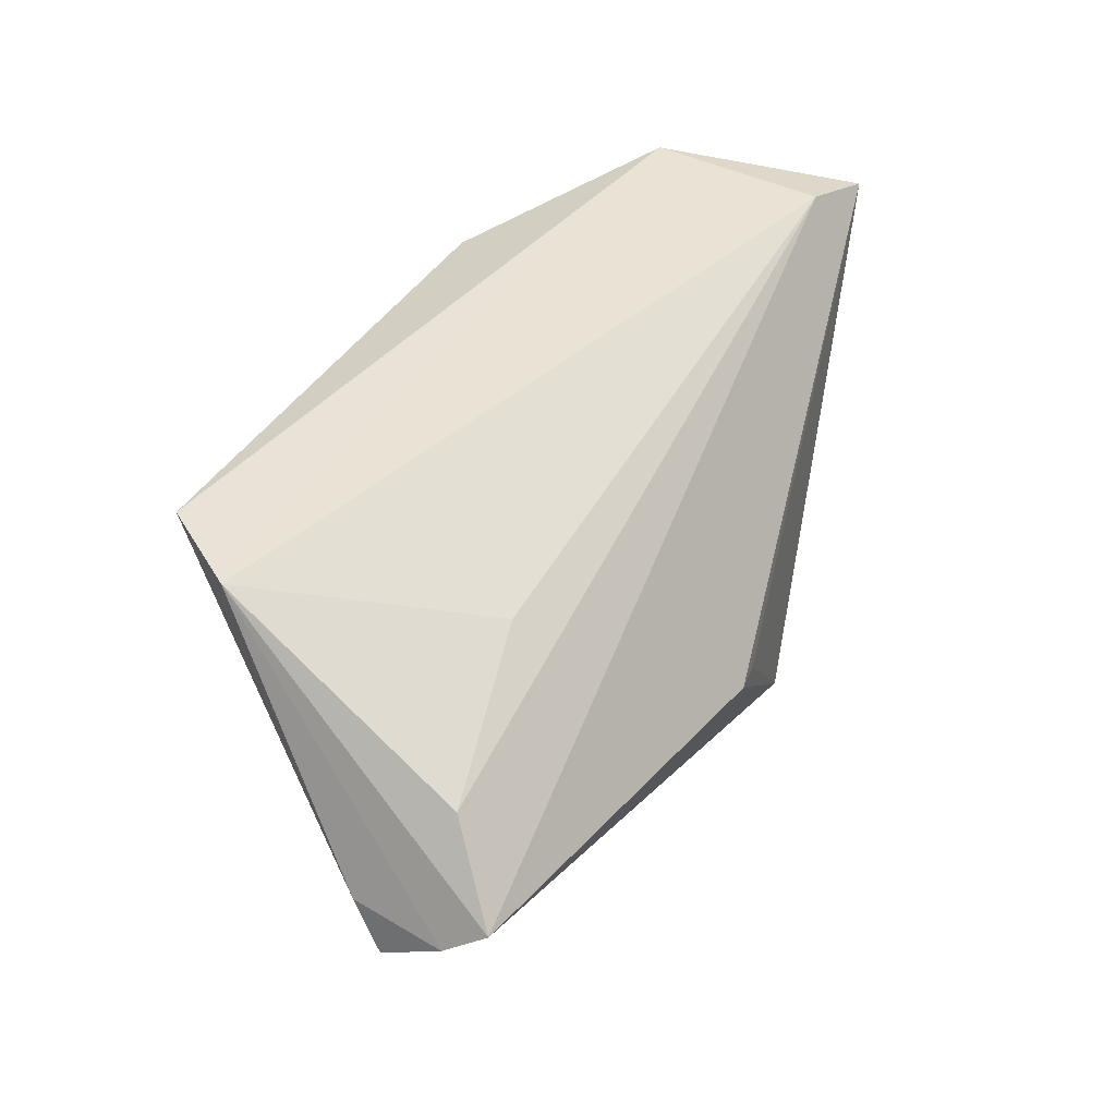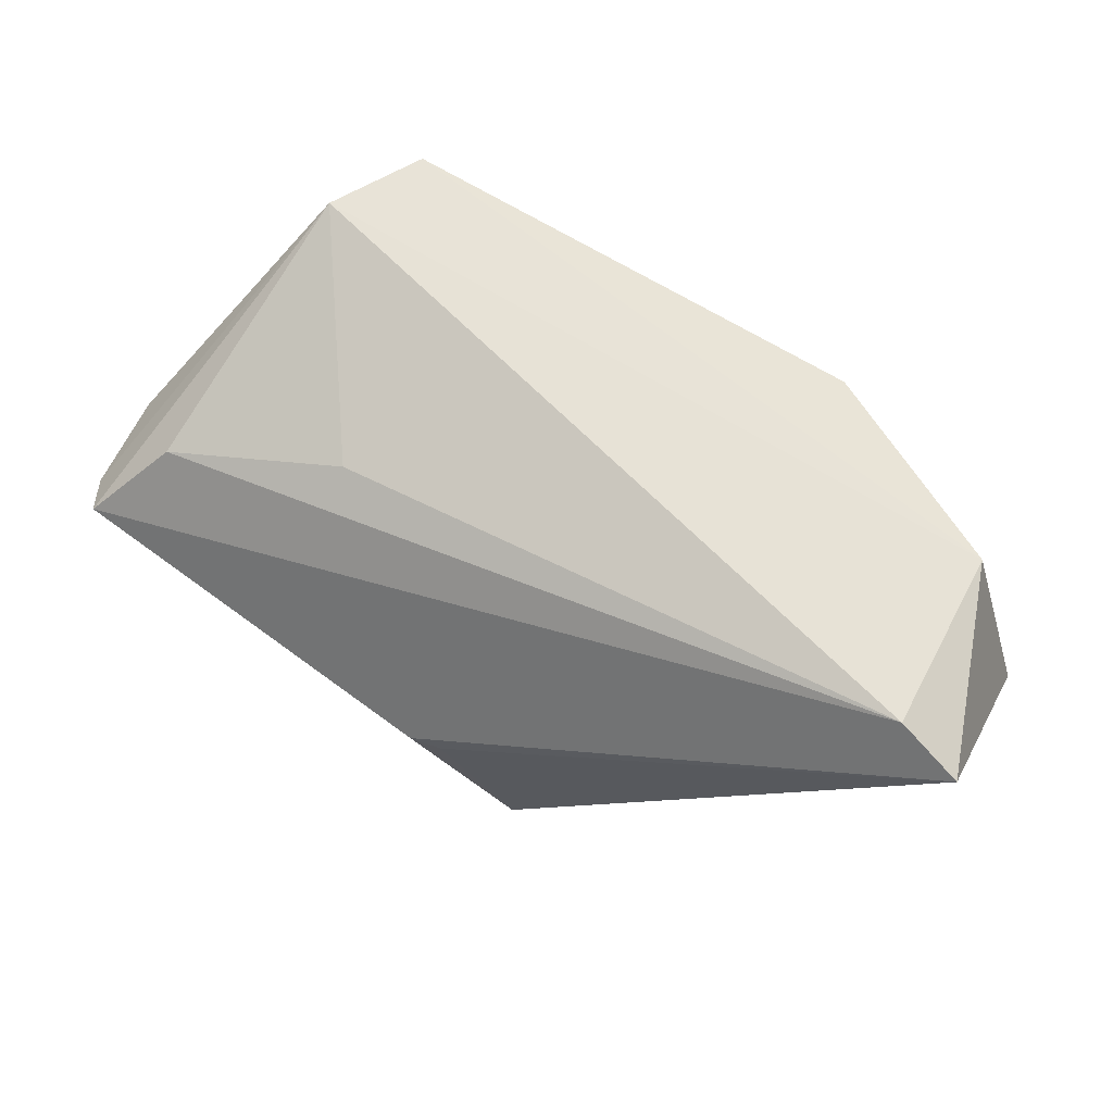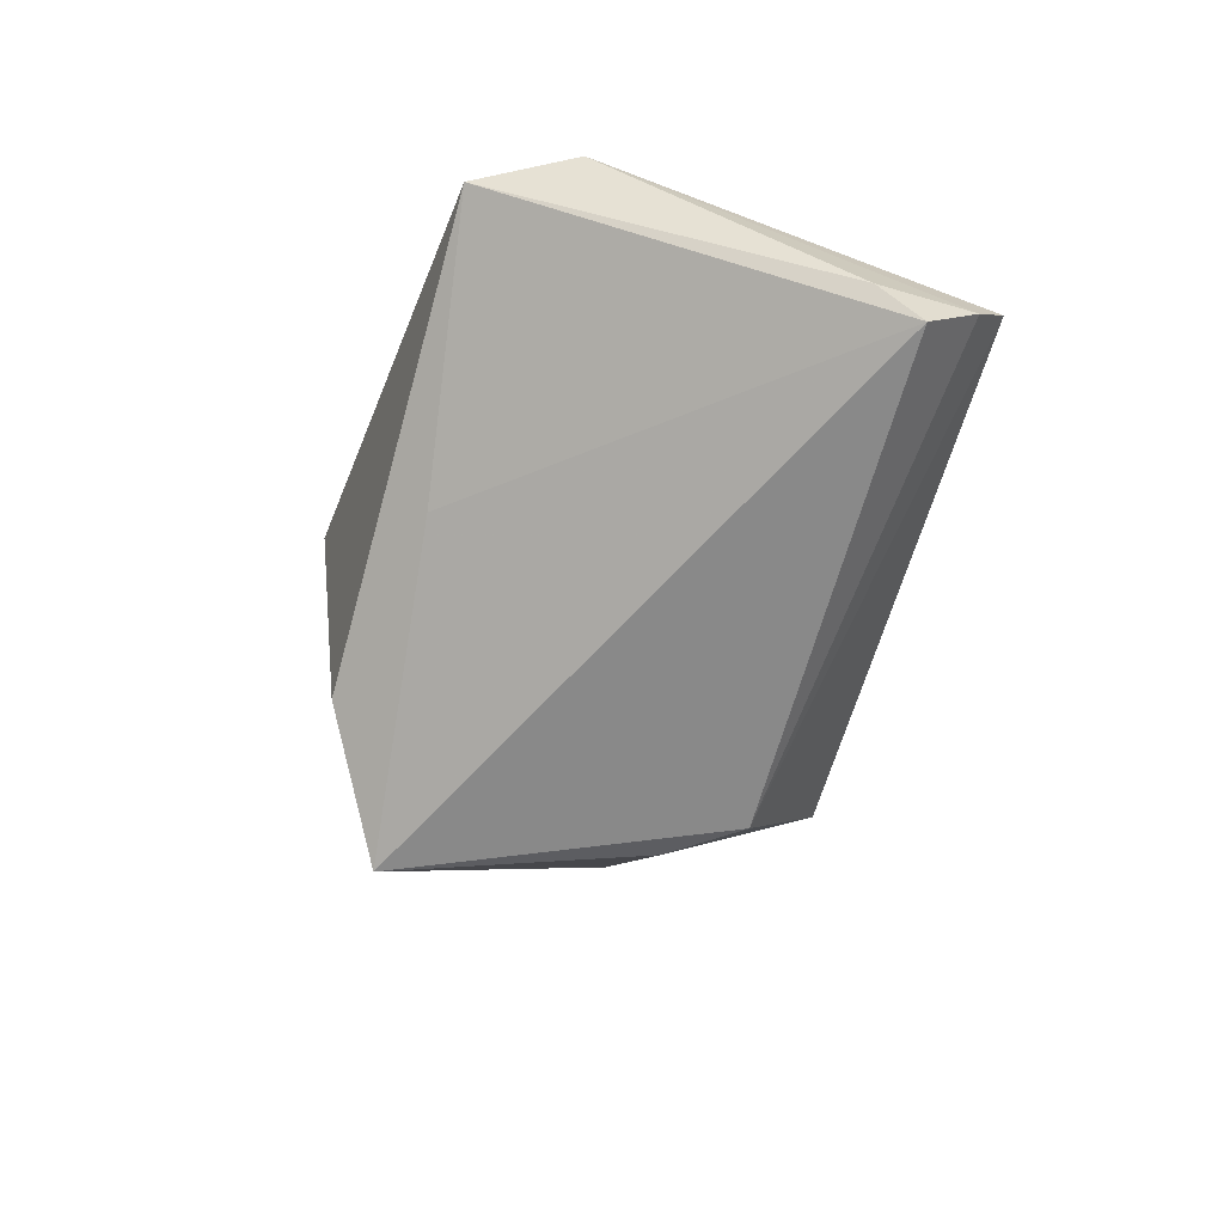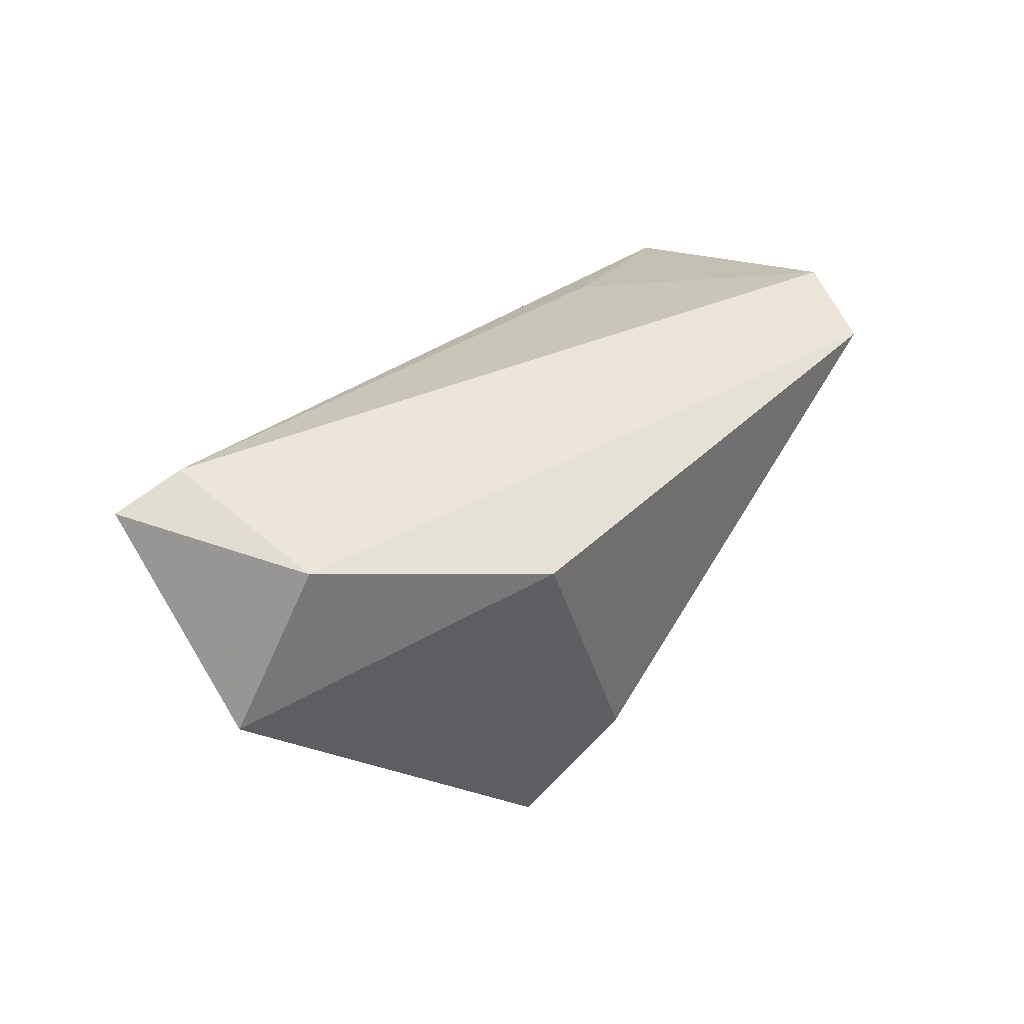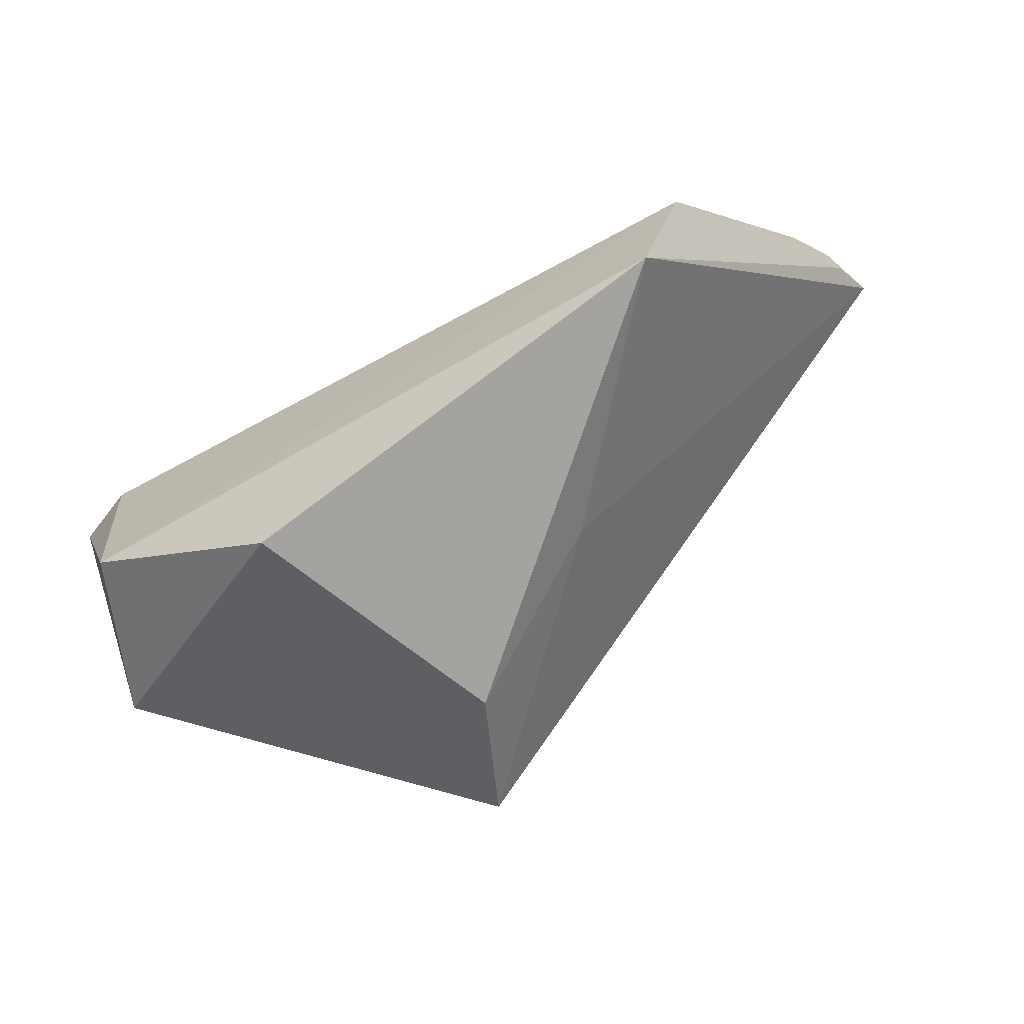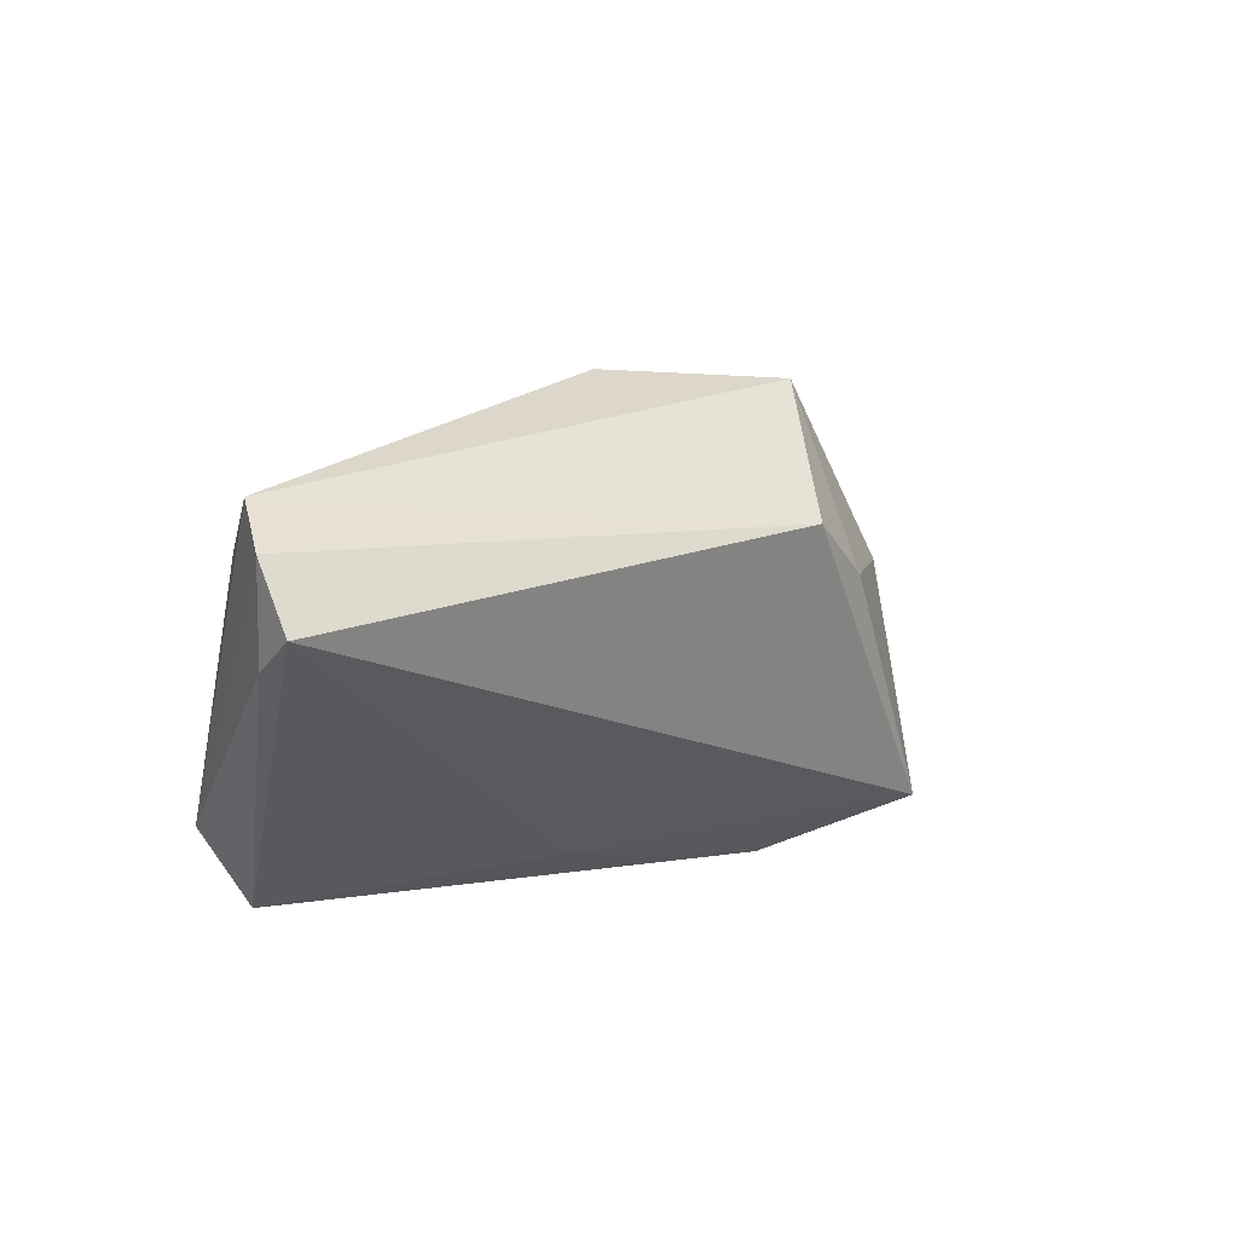
<metadata>
{"format":"obj","ext":"obj","renderer":"f3d","projection":"perspective","resolution":1024,"background":"white","views":[{"elev":53.3,"azim":122.1,"up":"+Z"},{"elev":69.9,"azim":-152.1,"up":"+Z"},{"elev":-36.2,"azim":69.8,"up":"+Z"},{"elev":38.0,"azim":-46.1,"up":"+Z"},{"elev":-72.9,"azim":31.0,"up":"+Y"},{"elev":16.8,"azim":123.4,"up":"+Y"}]}
</metadata>
<code>
v -0.04792 -0.01342 0.02221
v 0.06123 0.02235 -0.0001232
v -0.04783 0.0108 0.02523
v 0.06126 0.009822 0.0001707
v -0.05661 0.01324 0.02183
v 0.02801 0.01114 0.01838
v 0.007763 0.03308 -0.0048
v -0.009156 -0.02979 -0.01778
v -0.006256 0.03166 -0.02299
v 0.05842 0.02717 0.003687
v -0.05777 -0.009397 0.0006443
v 0.06318 0.01465 -0.005518
v 0.04578 -0.01755 0.02523
v 0.01352 -0.02523 -0.004849
v -0.003897 0.01025 -0.03407
v 0.03909 -0.02979 0.02319
v 0.00473 0.01806 -0.03364
v -0.01764 -0.02119 -0.0352
v -0.02246 -0.02979 0.0165
v 0.003753 0.03228 -0.005707
v 0.05078 0.01816 0.01269
v -0.04566 0.0116 0.001679
v -0.01732 0.008185 -0.02888
f 11 18 8
f 8 19 11
f 8 16 19
f 11 19 1
f 19 16 1
f 13 3 1
f 1 16 13
f 4 2 13
f 4 12 2
f 13 16 4
f 4 16 12
f 6 3 13
f 13 21 6
f 6 21 3
f 3 21 10
f 13 2 10
f 10 21 13
f 18 12 14
f 12 16 14
f 14 8 18
f 16 8 14
f 23 18 11
f 22 23 11
f 9 23 22
f 20 9 5
f 9 22 5
f 5 22 11
f 11 1 5
f 5 1 3
f 17 12 18
f 2 12 17
f 17 10 2
f 9 10 17
f 7 9 20
f 7 10 9
f 20 5 7
f 3 10 7
f 7 5 3
f 15 23 9
f 9 17 15
f 18 23 15
f 15 17 18

</code>
